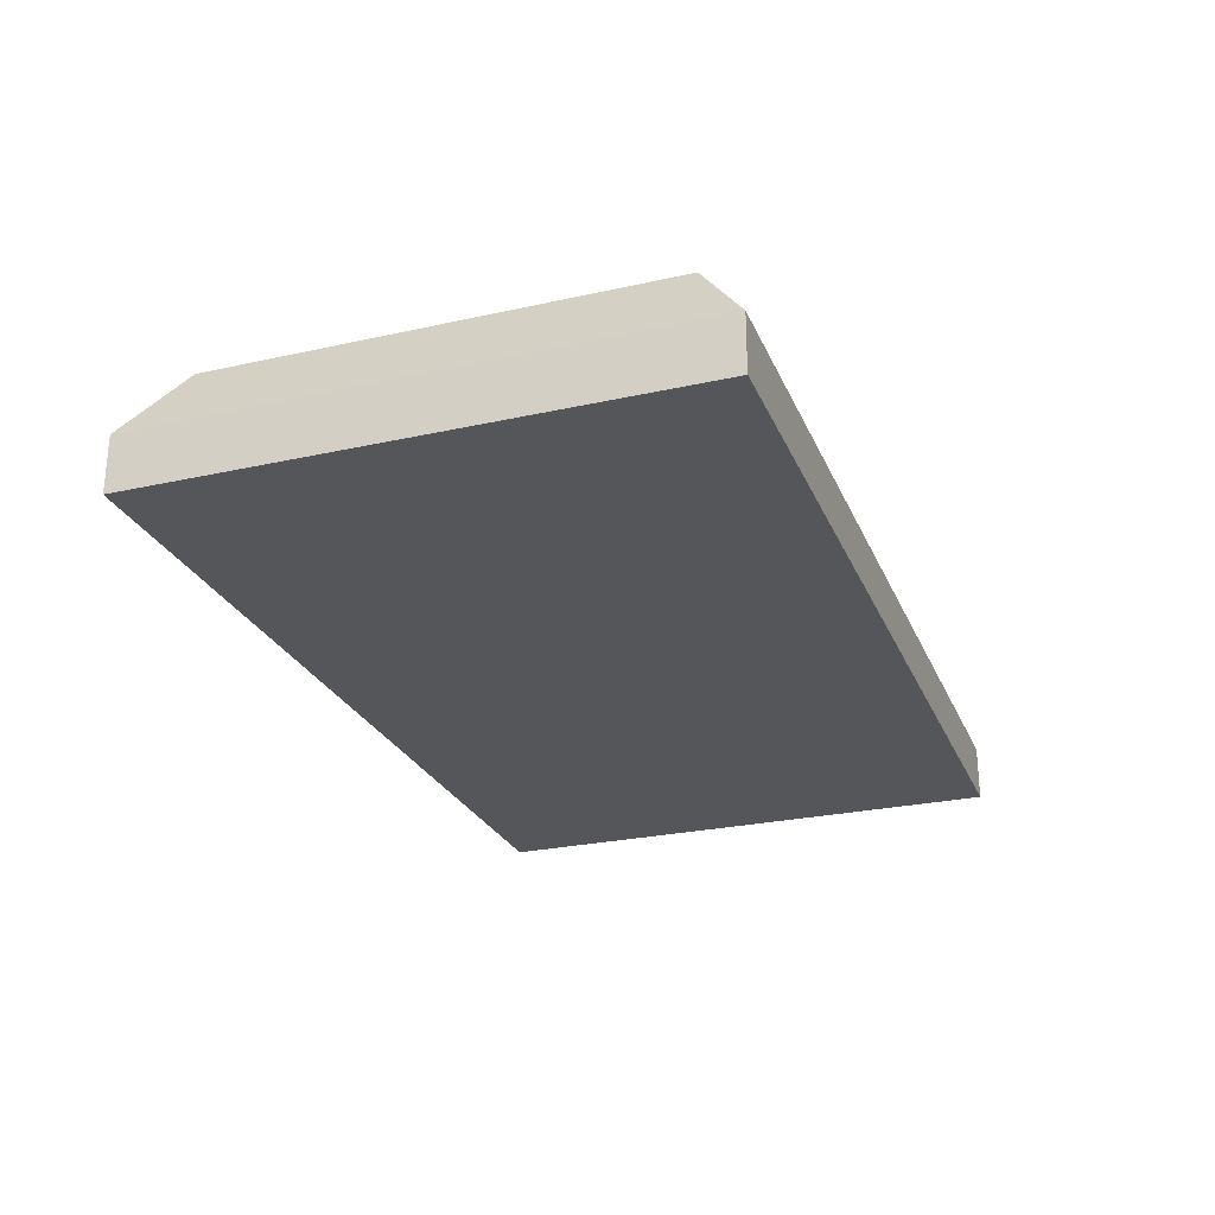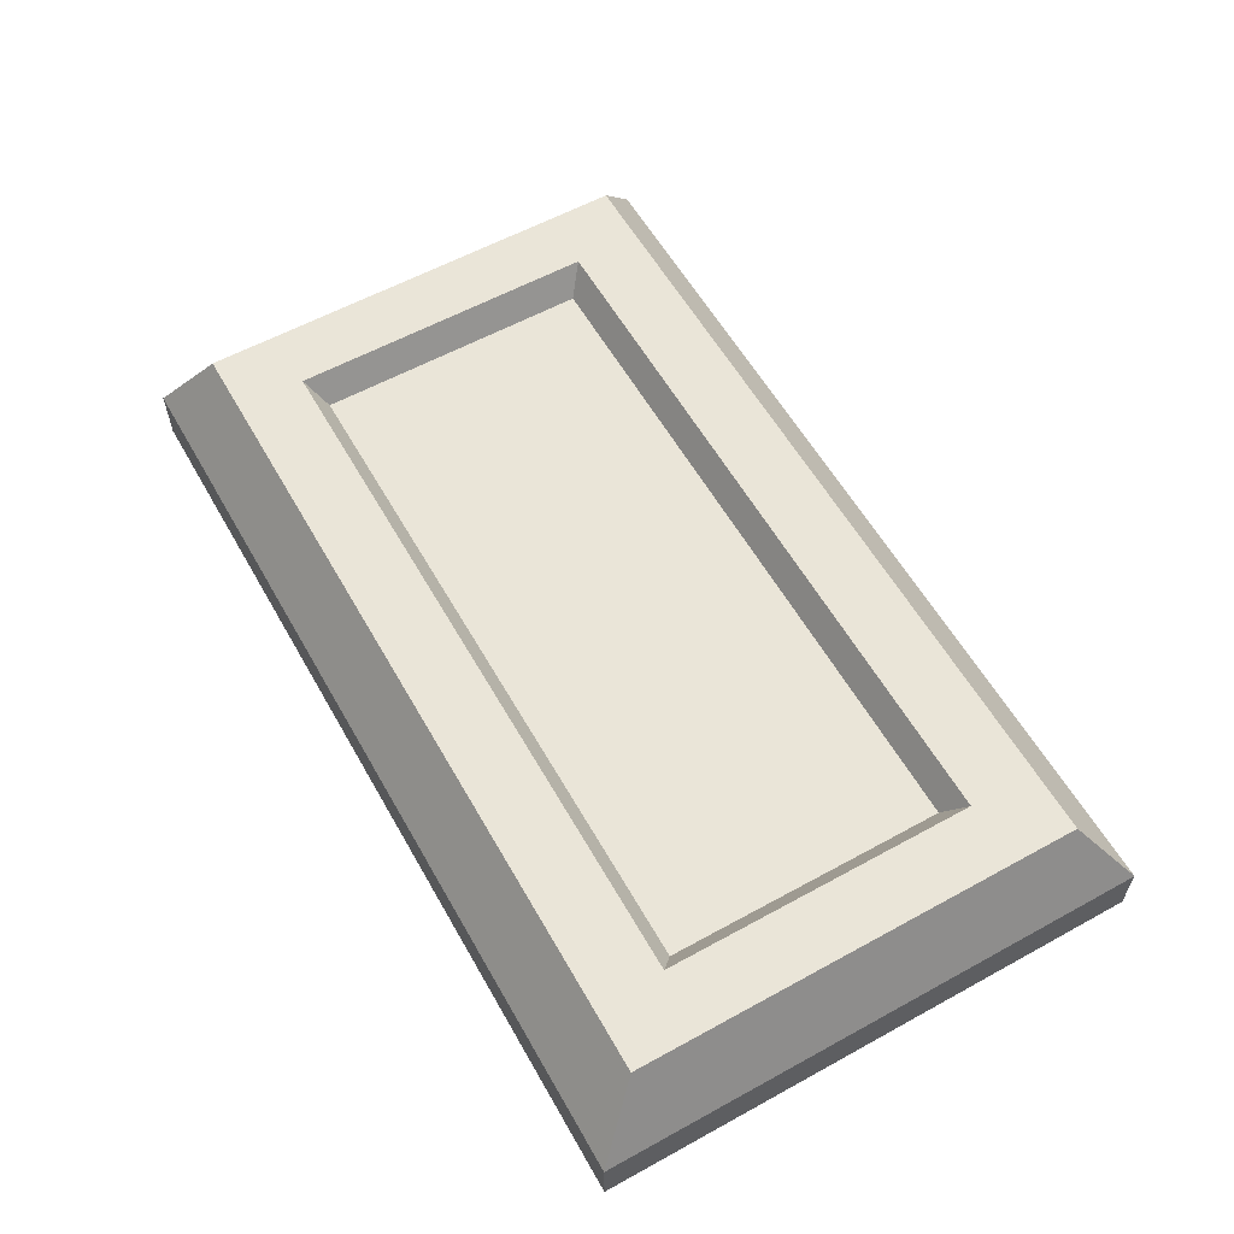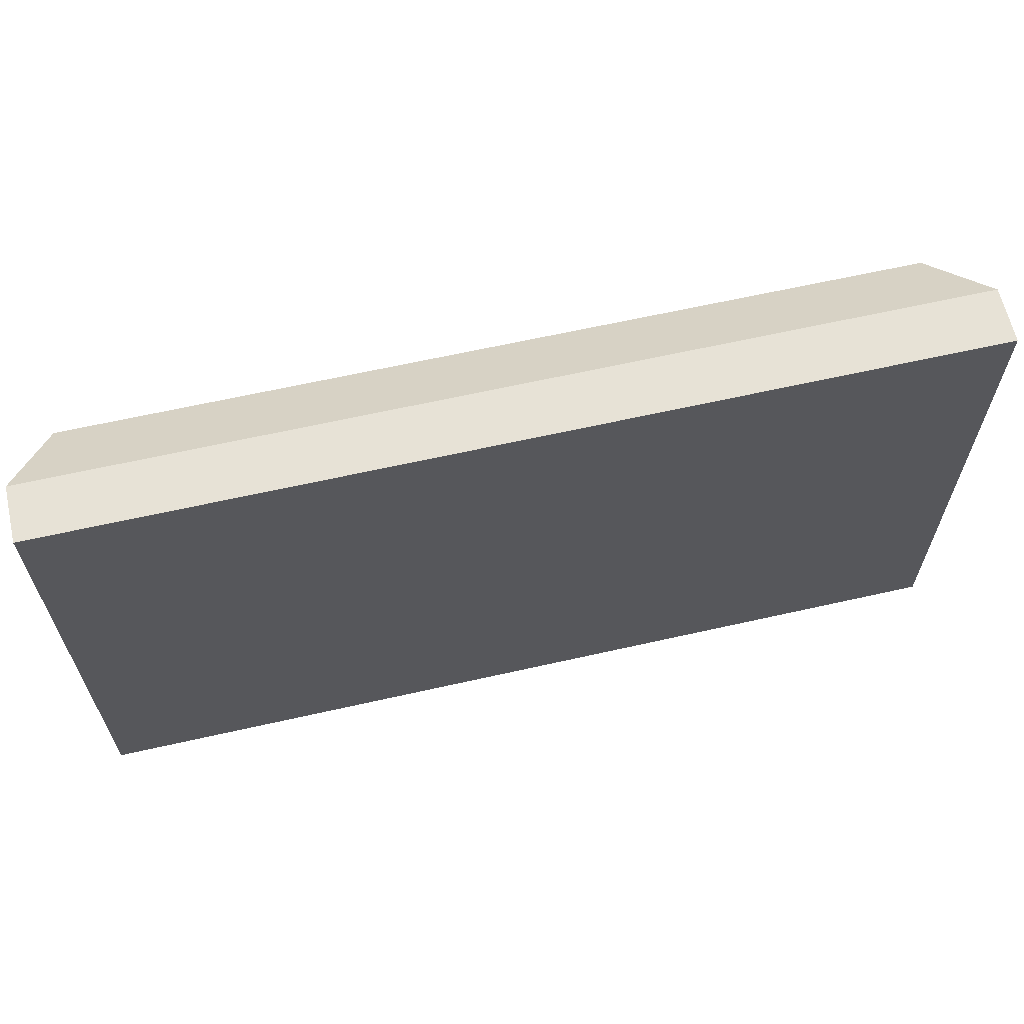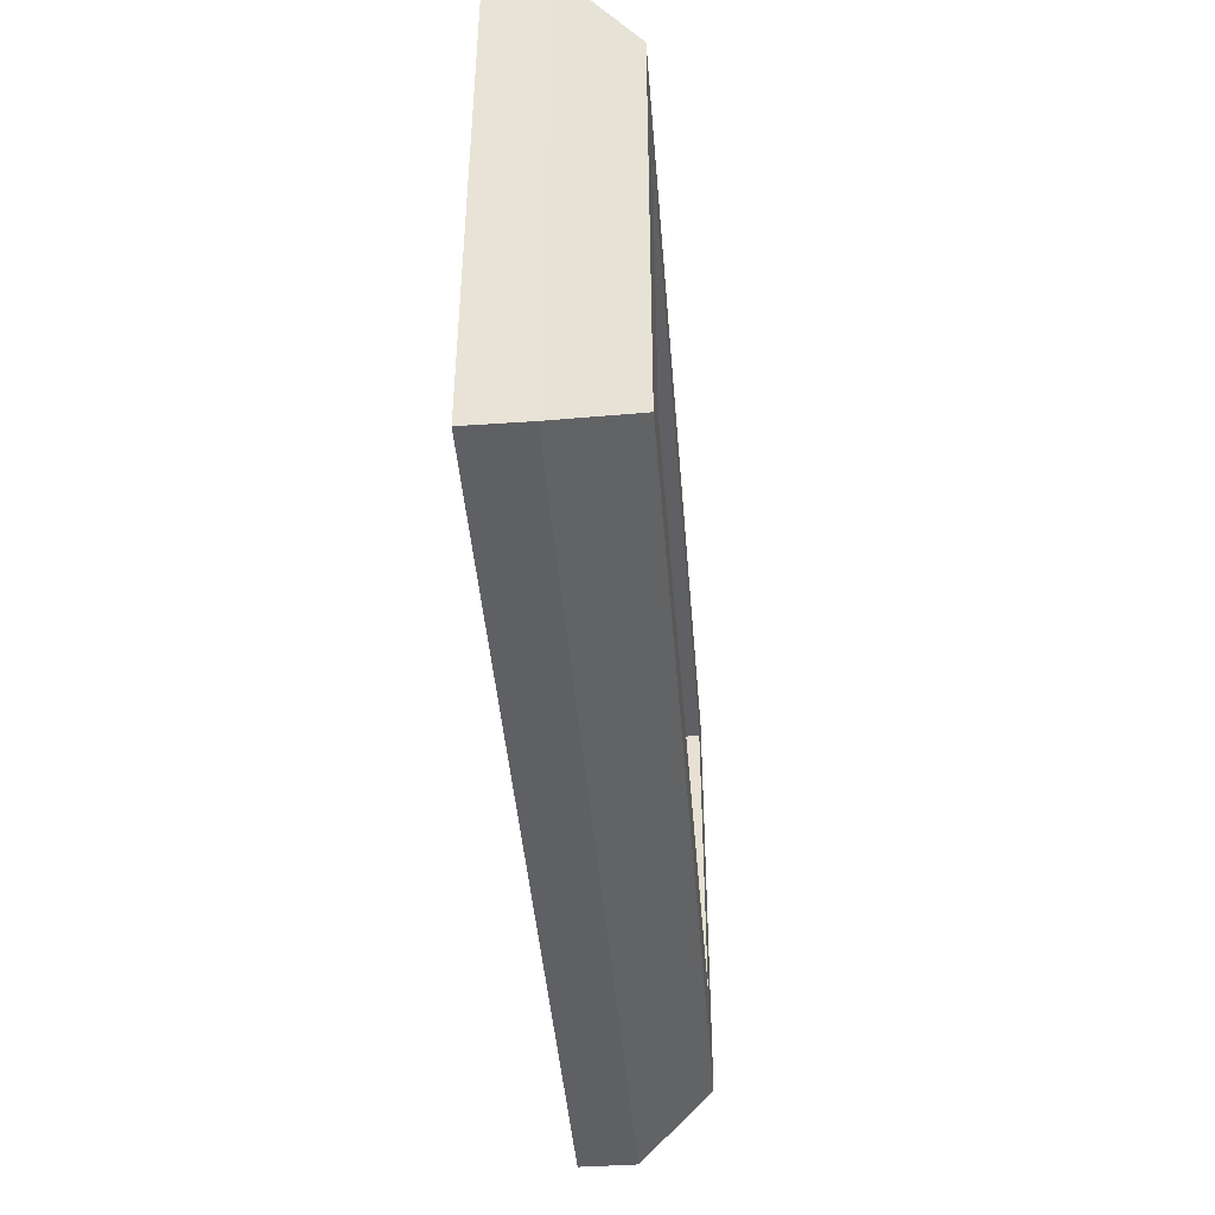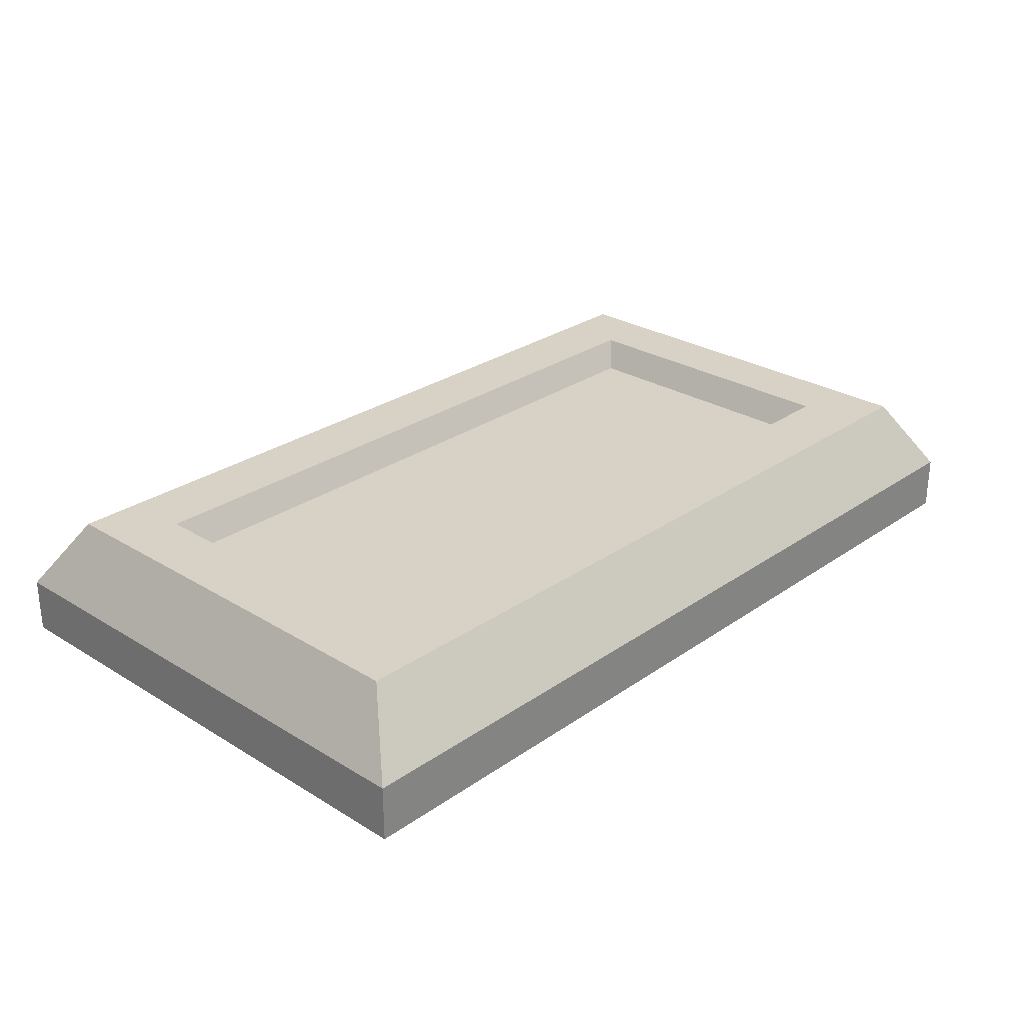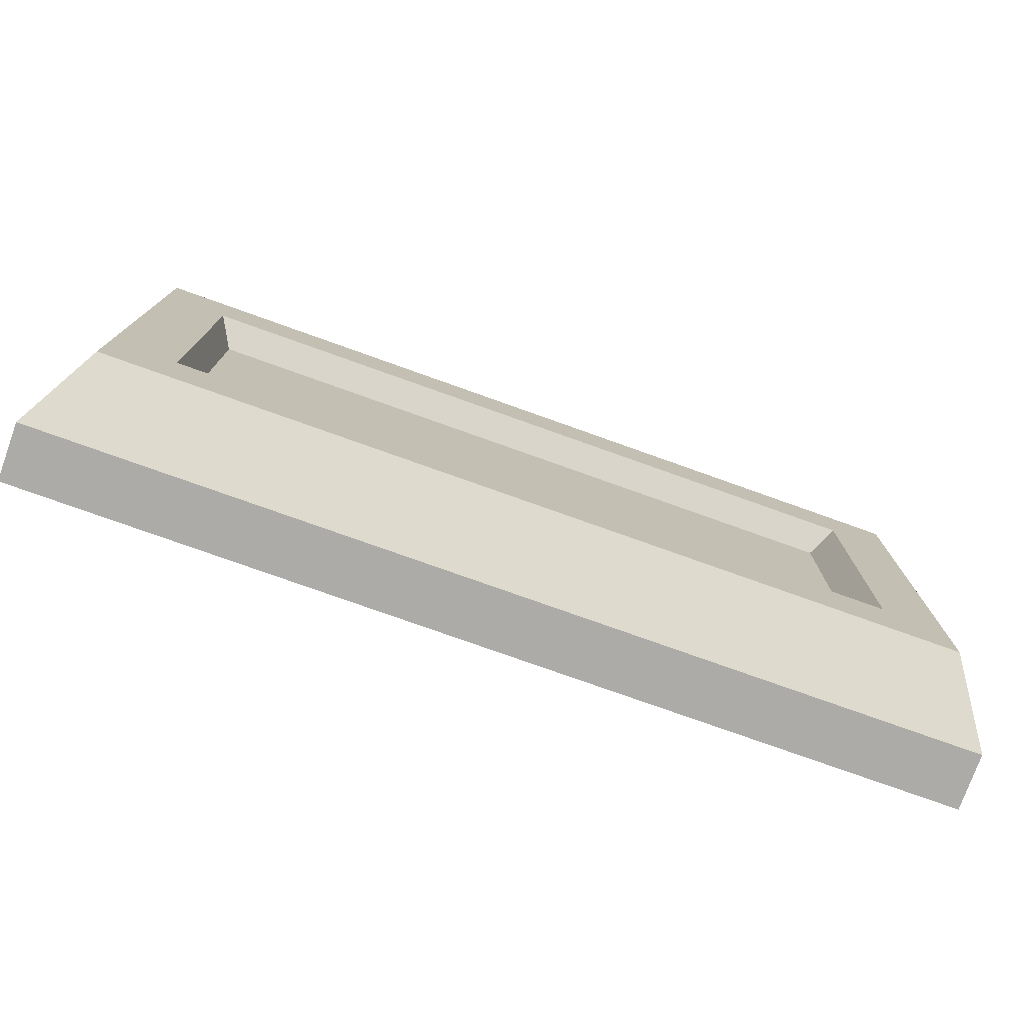
<metadata>
{"format":"obj","ext":"obj","renderer":"f3d","projection":"perspective","resolution":1024,"background":"white","views":[{"elev":-26.0,"azim":109.5,"up":"+Z"},{"elev":58.9,"azim":60.5,"up":"+Z"},{"elev":63.5,"azim":167.1,"up":"+Y"},{"elev":-43.9,"azim":-85.4,"up":"+Y"},{"elev":27.5,"azim":-46.8,"up":"+Z"},{"elev":-76.4,"azim":-19.7,"up":"+Y"}]}
</metadata>
<code>
g default
v -0.8447 0.5003 -0.101
v -0.8447 -0.4776 -0.101
v -0.8447 0.5003 0.000436
v -0.8447 -0.4776 0.000433
v 0.8054 0.5003 0.000422
v 0.8054 -0.4776 0.000418
v 0.8054 0.5003 -0.101
v 0.8054 -0.4776 -0.101
v -0.7701 0.4122 0.1316
v -0.7701 -0.3895 0.1316
v 0.7309 -0.3895 0.1316
v 0.7309 0.4122 0.1316
v -0.6558 0.2898 0.1316
v -0.6558 -0.2671 0.1316
v 0.6166 -0.2671 0.1316
v 0.6166 0.2898 0.1316
v -0.6226 0.2592 0.07909
v -0.6226 -0.2365 0.07908
v 0.5834 -0.2365 0.07907
v 0.5834 0.2592 0.07908
g FoodShortRLowerLeg
f 1 2 4 3
f 17 18 19 20
f 7 8 2 1
f 7 1 3 5
f 3 4 10 9
f 4 6 11 10
f 6 5 12 11
f 5 3 9 12
f 9 10 14 13
f 10 11 15 14
f 11 12 16 15
f 12 9 13 16
f 13 14 18 17
f 14 15 19 18
f 15 16 20 19
f 16 13 17 20
f 4 2 8 6
f 6 8 7 5

</code>
